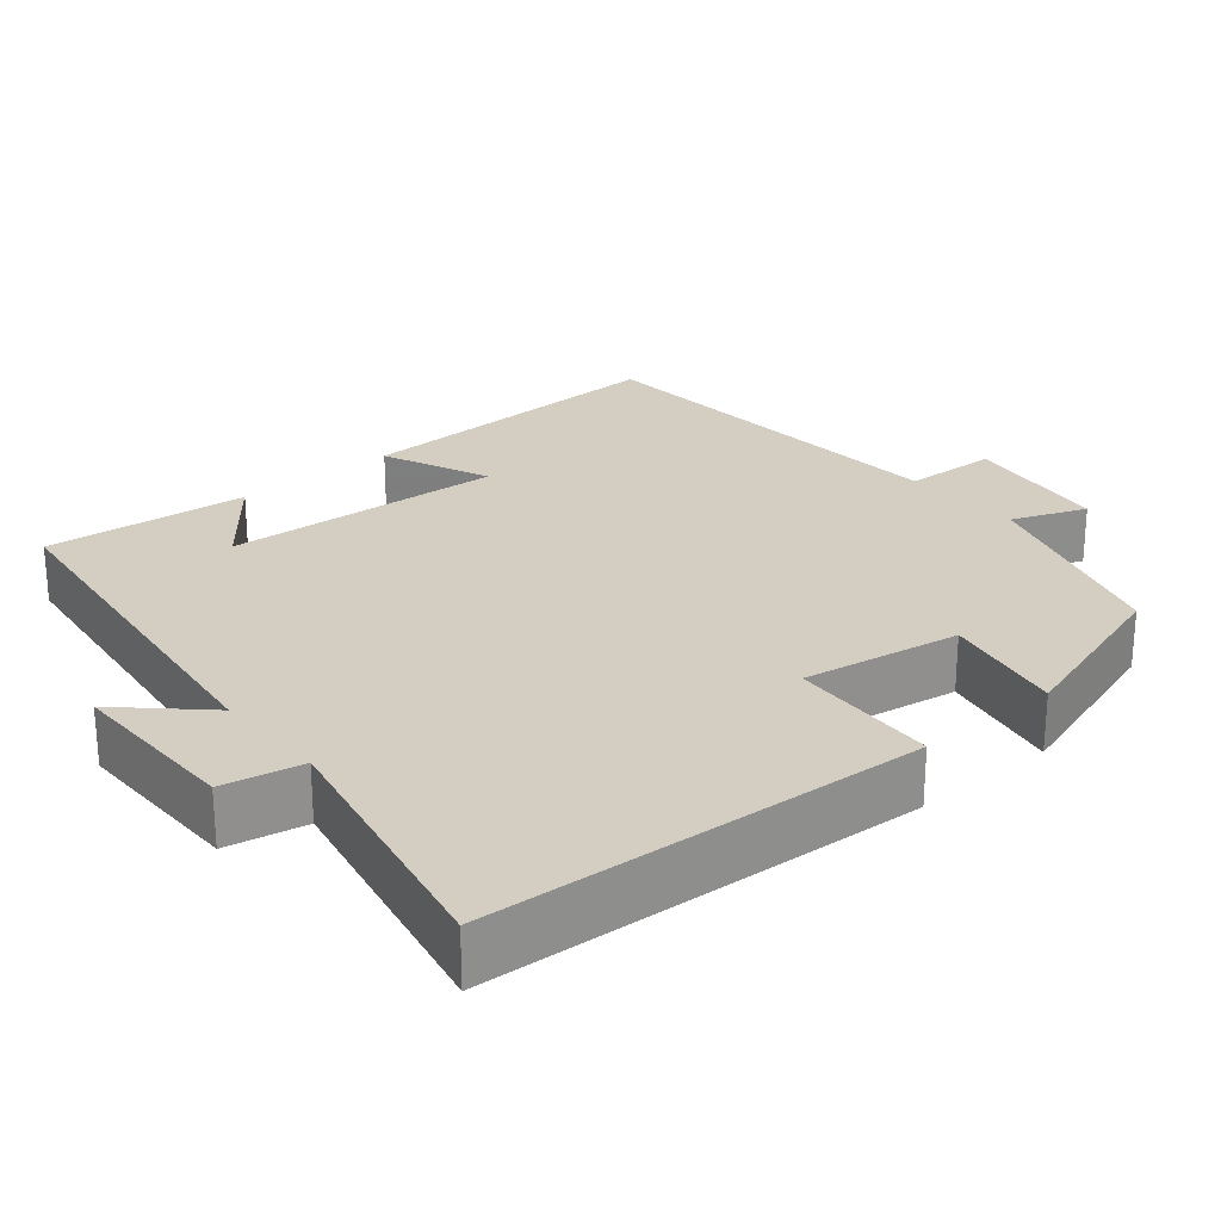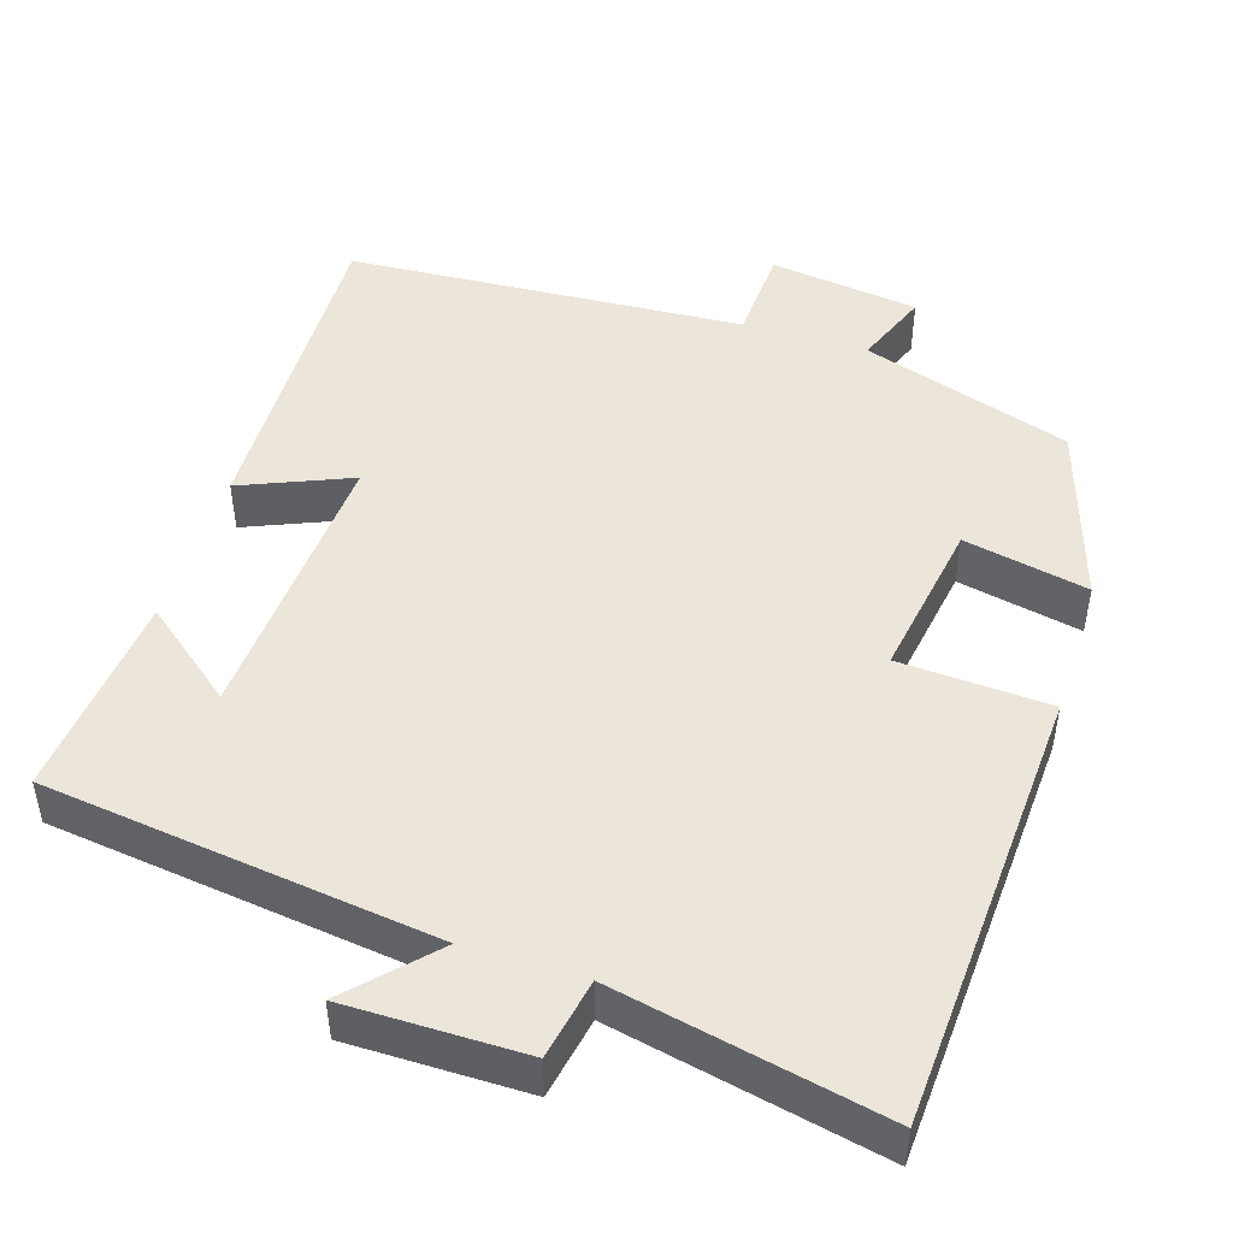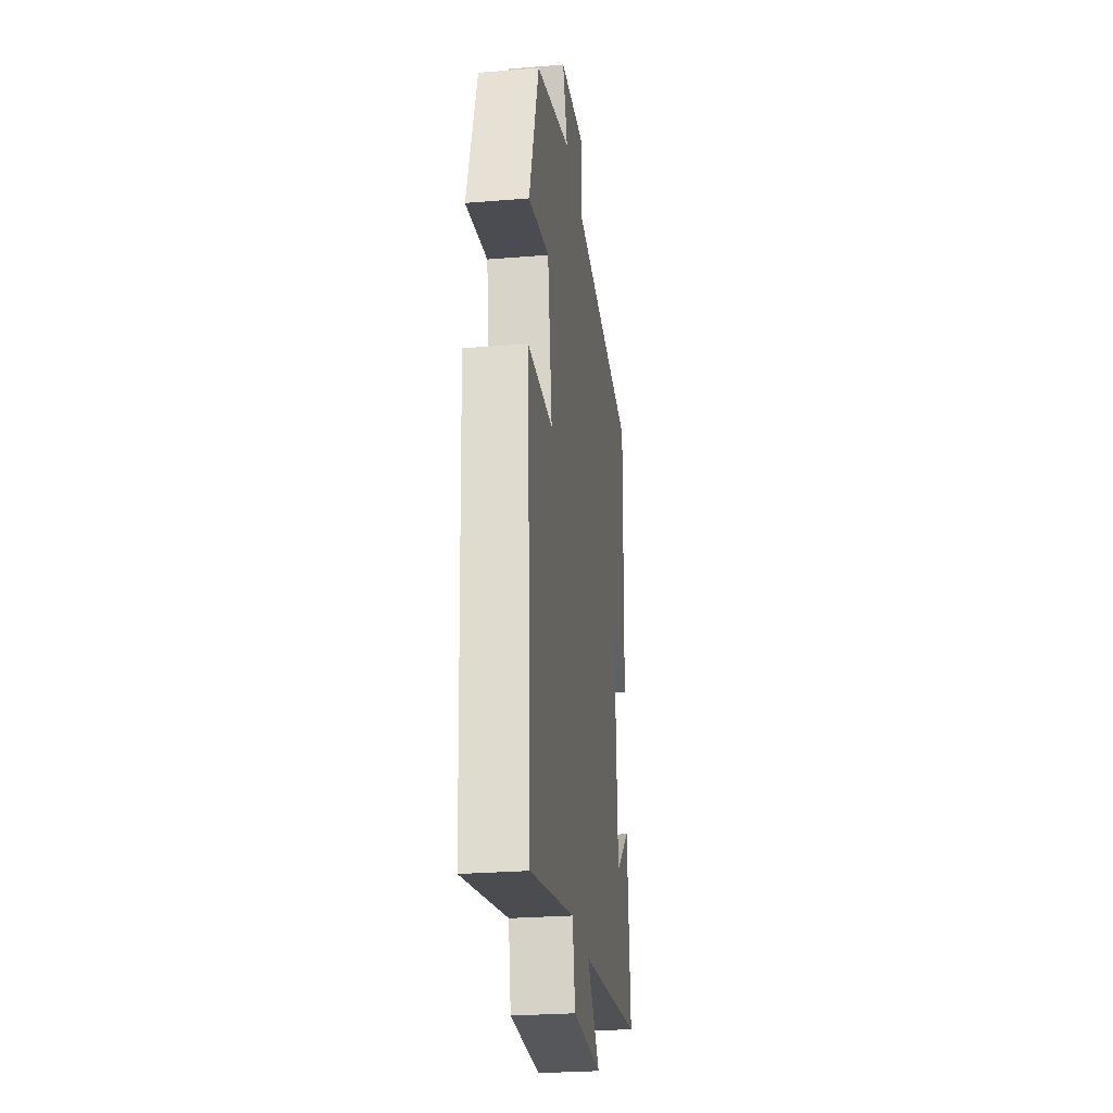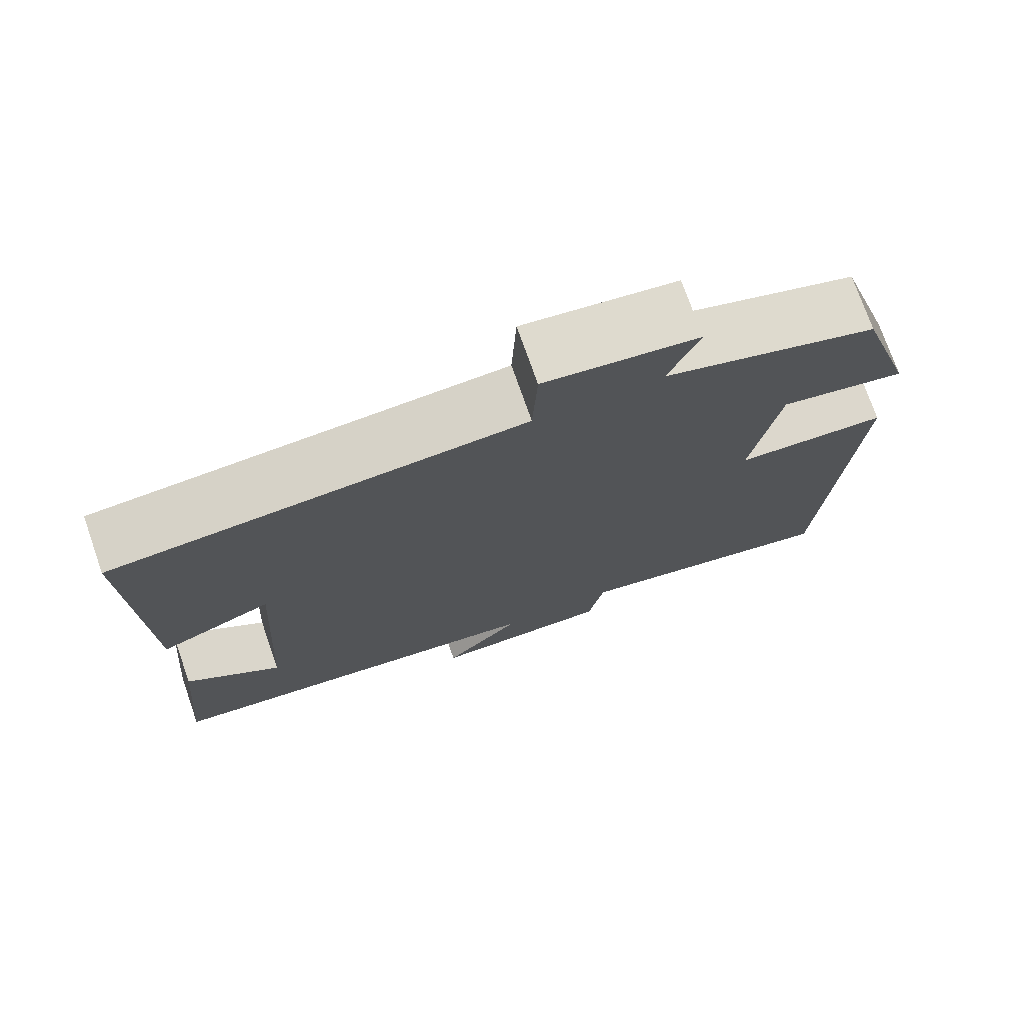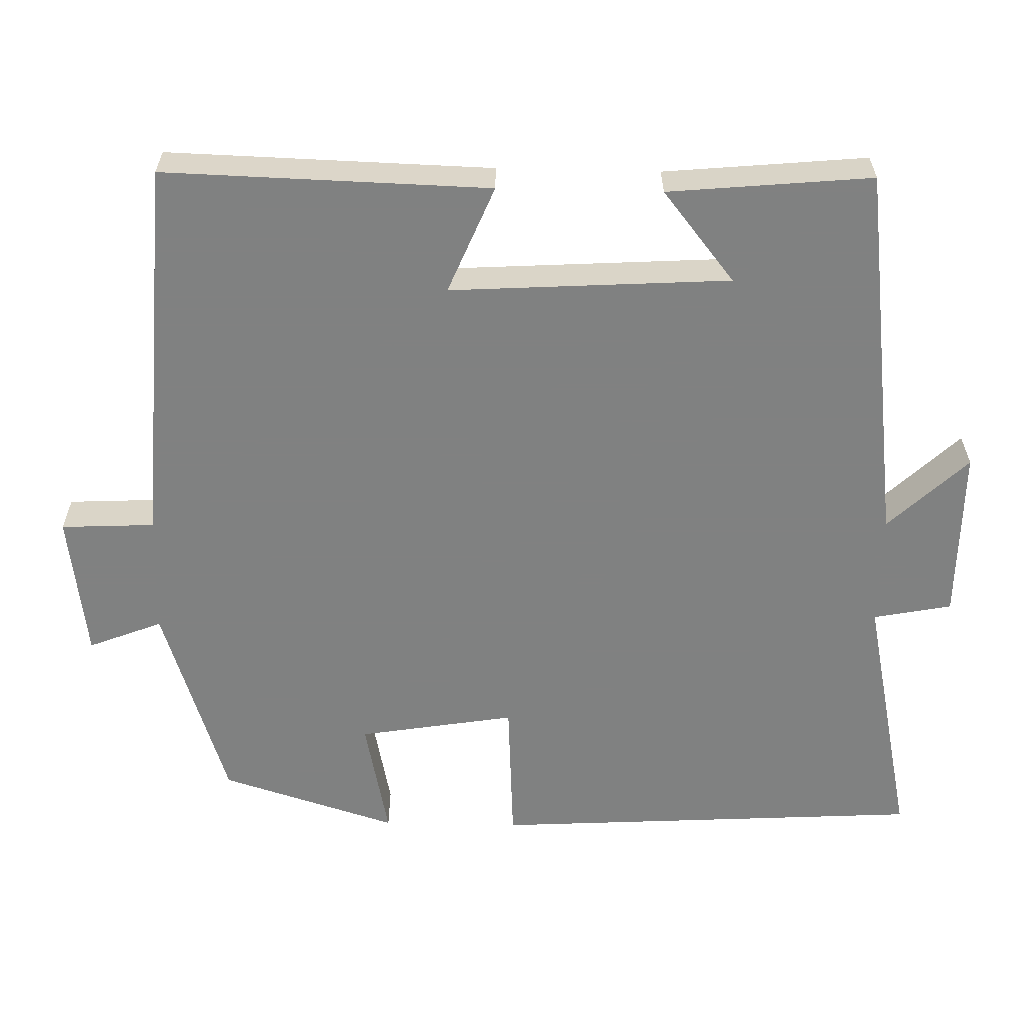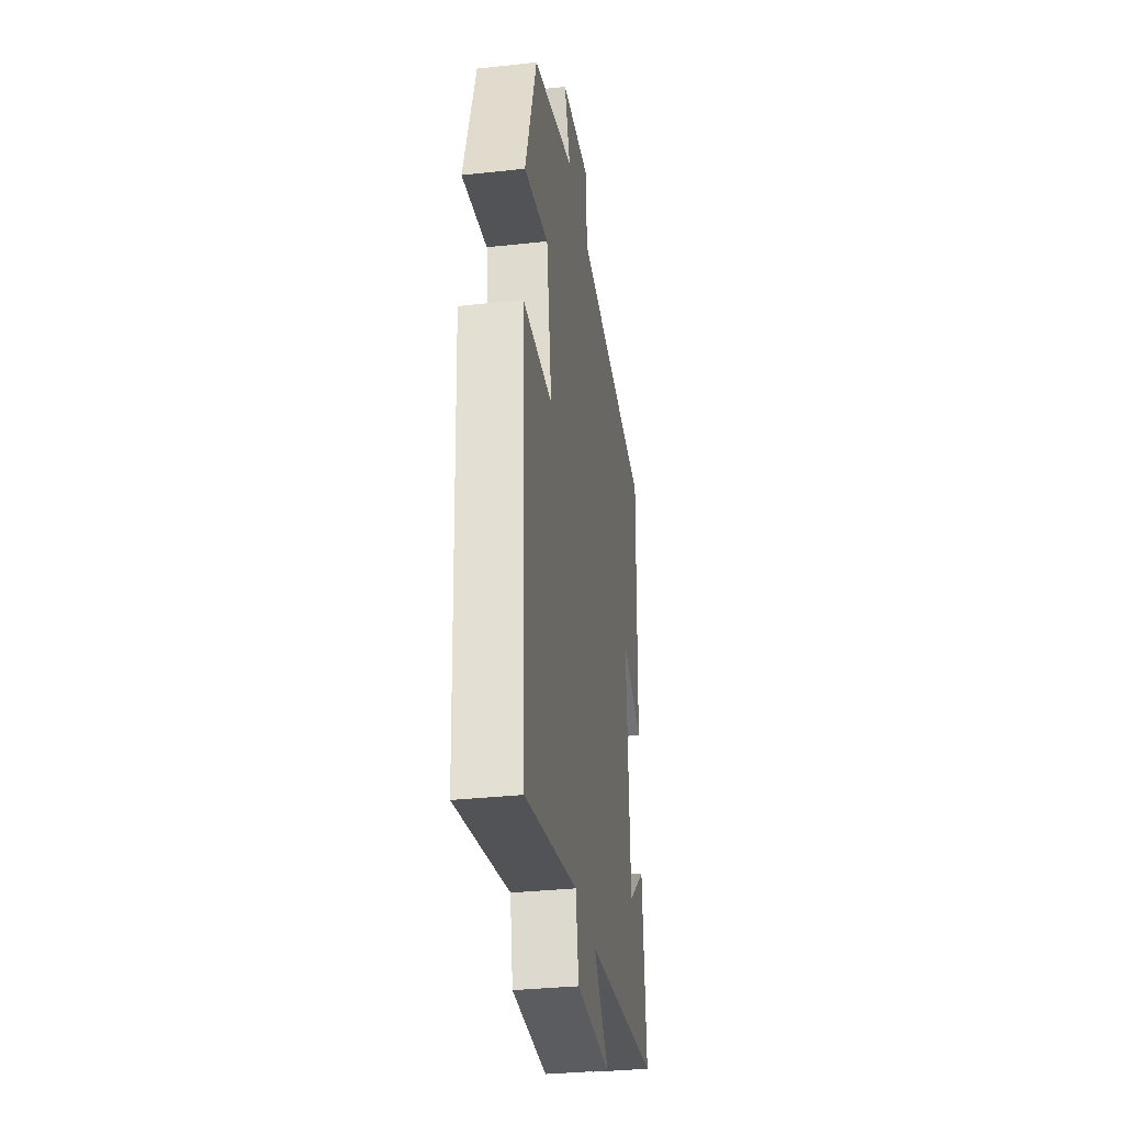
<metadata>
{"format":"obj","ext":"obj","renderer":"f3d","projection":"perspective","resolution":1024,"background":"white","views":[{"elev":25.1,"azim":-130.2,"up":"+Y"},{"elev":47.4,"azim":-162.5,"up":"+Y"},{"elev":-27.1,"azim":-82.8,"up":"+Z"},{"elev":74.5,"azim":160.7,"up":"+Z"},{"elev":-60.3,"azim":88.7,"up":"+Y"},{"elev":-33.8,"azim":-81.6,"up":"+Z"}]}
</metadata>
<code>
v 0.525 0.07 -0.436
v 0.025 0.07 -0.5
v 0.123 0.07 -0.603
v -0.105 0.07 -0.603
v -0.125 0.07 -0.5
v -0.467 0.07 -0.572
v -0.5 0.07 -0.003
v -0.307 0.07 0.008
v -0.341 0.07 0.214
v -0.5 0.07 0.181
v -0.427 0.07 0.413
v -0.159 0.07 0.5
v -0.197 0.07 0.597
v -0.005 0.07 0.623
v 0.001 0.07 0.5
v 0.512 0.07 0.468
v 0.5 0.07 0.042
v 0.359 0.07 0.101
v 0.381 0.07 -0.265
v 0.5 0.07 -0.17
v 0.525 0 -0.436
v 0.025 0 -0.5
v 0.123 0 -0.603
v -0.105 0 -0.603
v -0.125 0 -0.5
v -0.467 0 -0.572
v -0.5 0 -0.003
v -0.307 0 0.008
v -0.341 0 0.214
v -0.5 0 0.181
v -0.427 0 0.413
v -0.159 0 0.5
v -0.197 0 0.597
v -0.005 0 0.623
v 0.001 0 0.5
v 0.512 0 0.468
v 0.5 0 0.042
v 0.359 0 0.101
v 0.381 0 -0.265
v 0.5 0 -0.17
f 19 20 1
f 15 16 17 18
f 15 18 19
f 12 13 14 15
f 12 15 19
f 9 10 11 12
f 8 9 12 19
f 5 6 7 8
f 5 8 19 1
f 2 3 4 5
f 1 2 5
f 21 40 39
f 38 37 36 35
f 39 38 35
f 35 34 33 32
f 39 35 32
f 32 31 30 29
f 39 32 29 28
f 28 27 26 25
f 21 39 28 25
f 25 24 23 22
f 25 22 21
f 1 21 22 2
f 2 22 23 3
f 3 23 24 4
f 4 24 25 5
f 5 25 26 6
f 6 26 27 7
f 7 27 28 8
f 8 28 29 9
f 9 29 30 10
f 10 30 31 11
f 11 31 32 12
f 12 32 33 13
f 13 33 34 14
f 14 34 35 15
f 15 35 36 16
f 16 36 37 17
f 17 37 38 18
f 18 38 39 19
f 19 39 40 20
f 20 40 21 1

</code>
